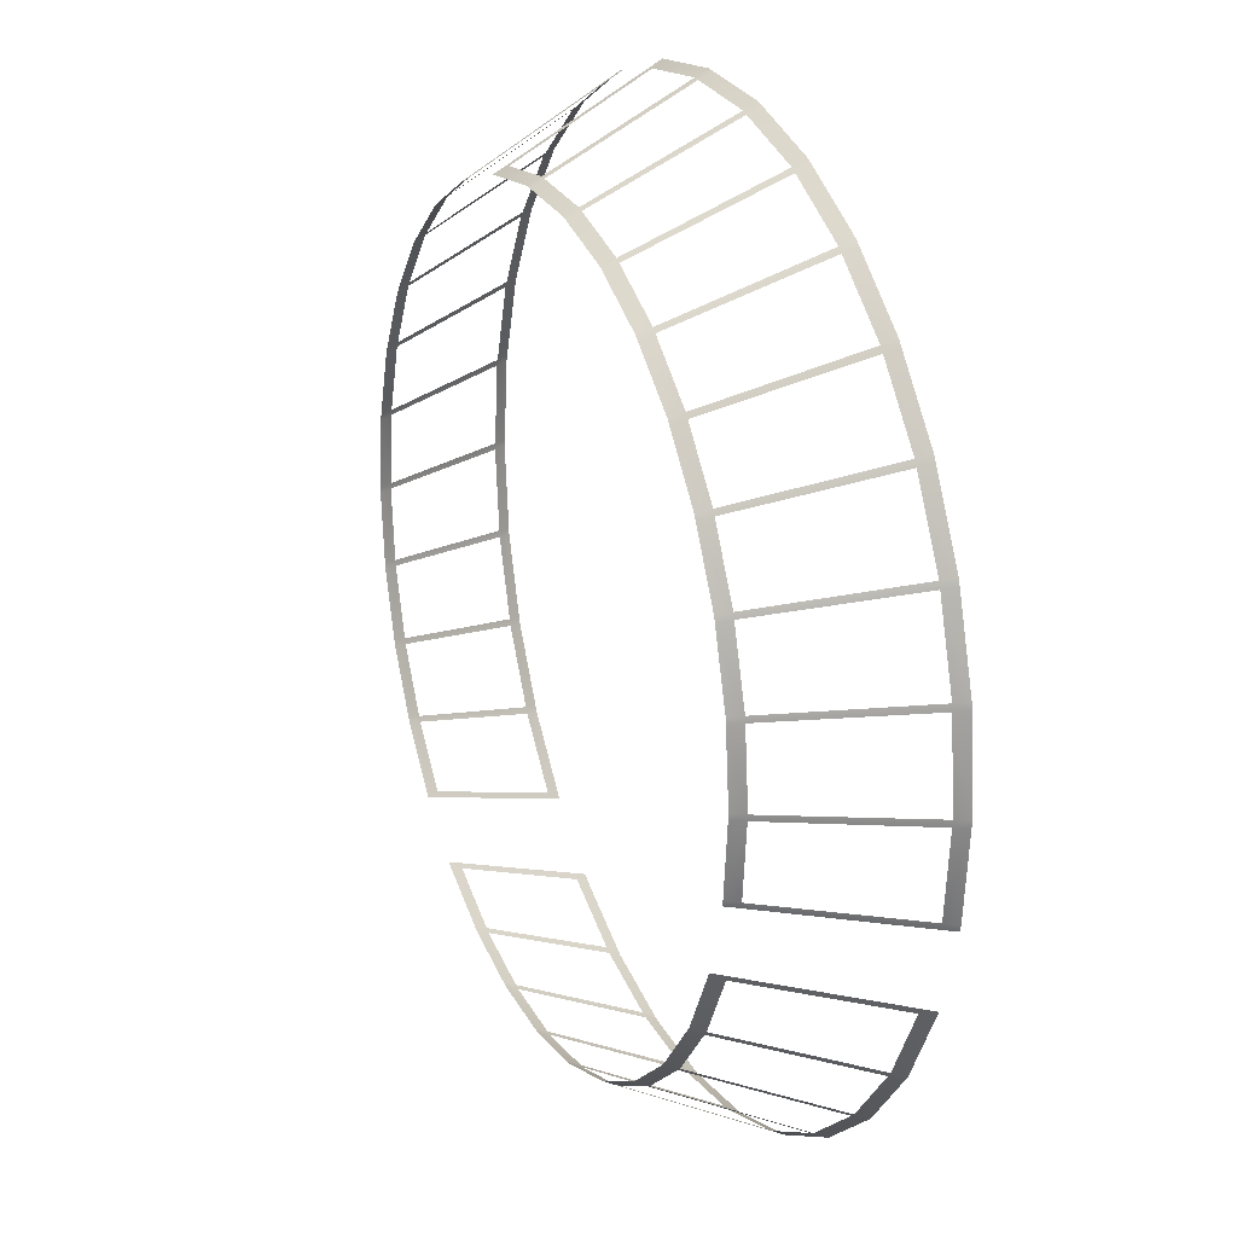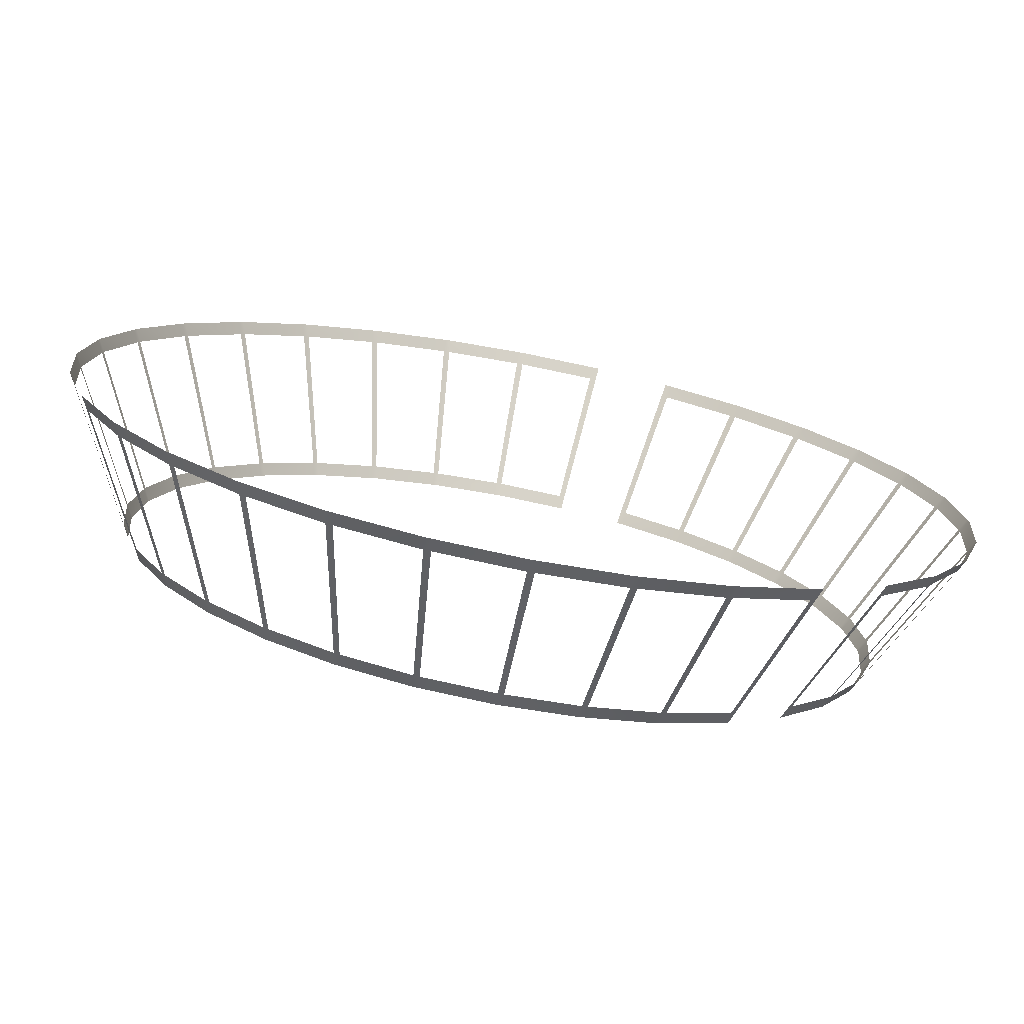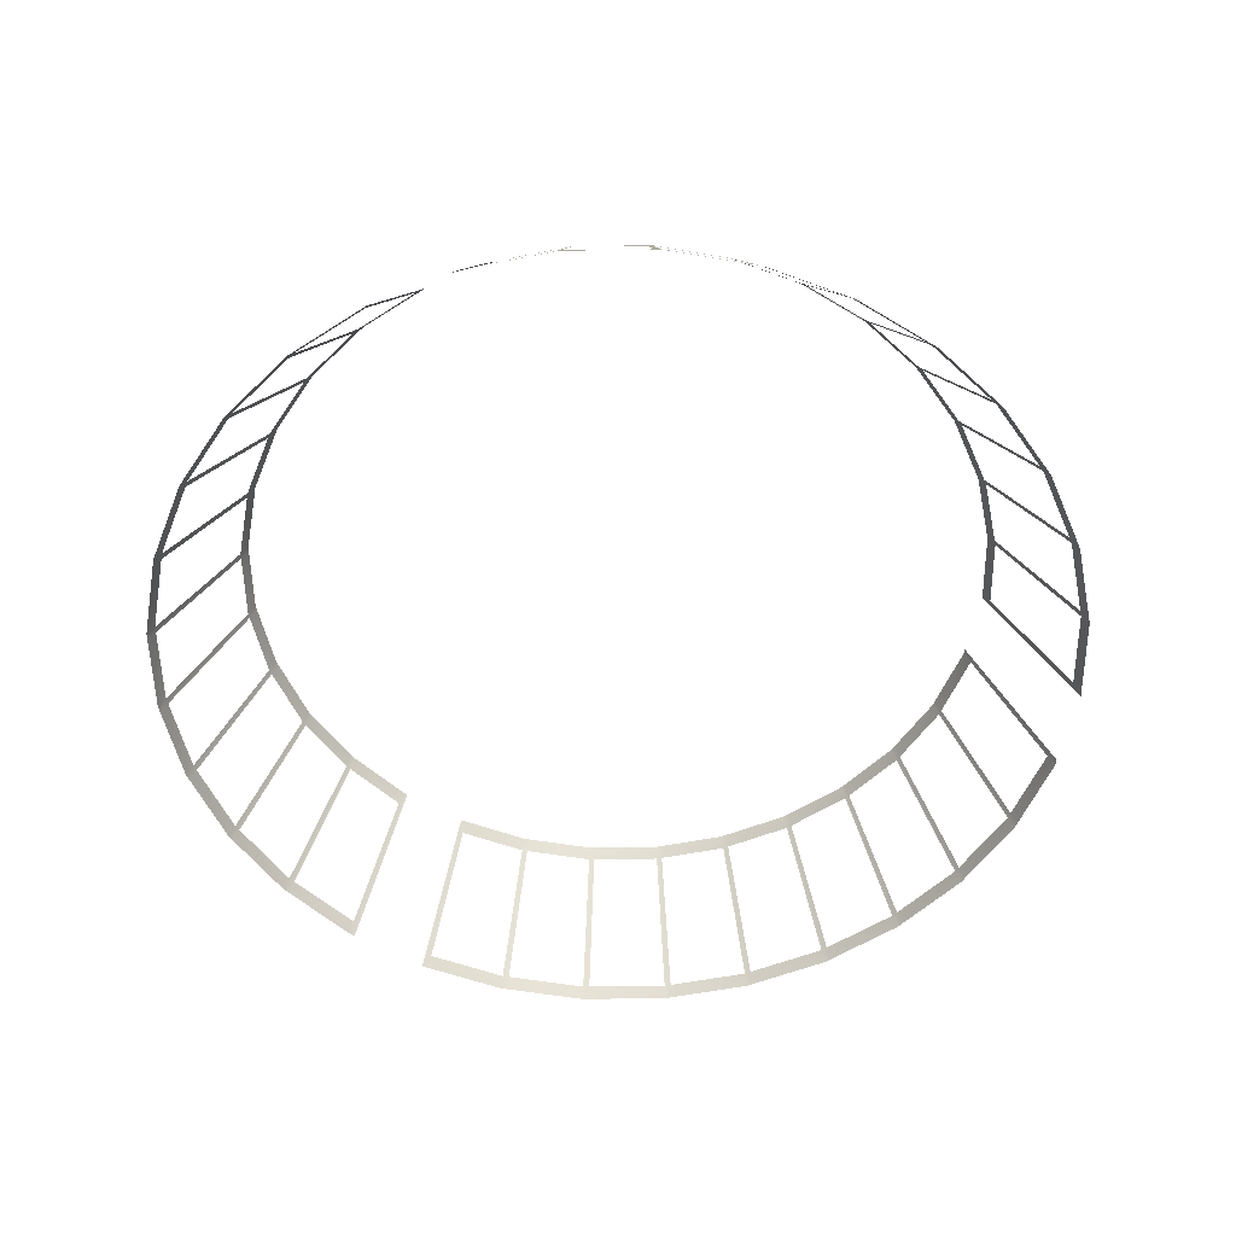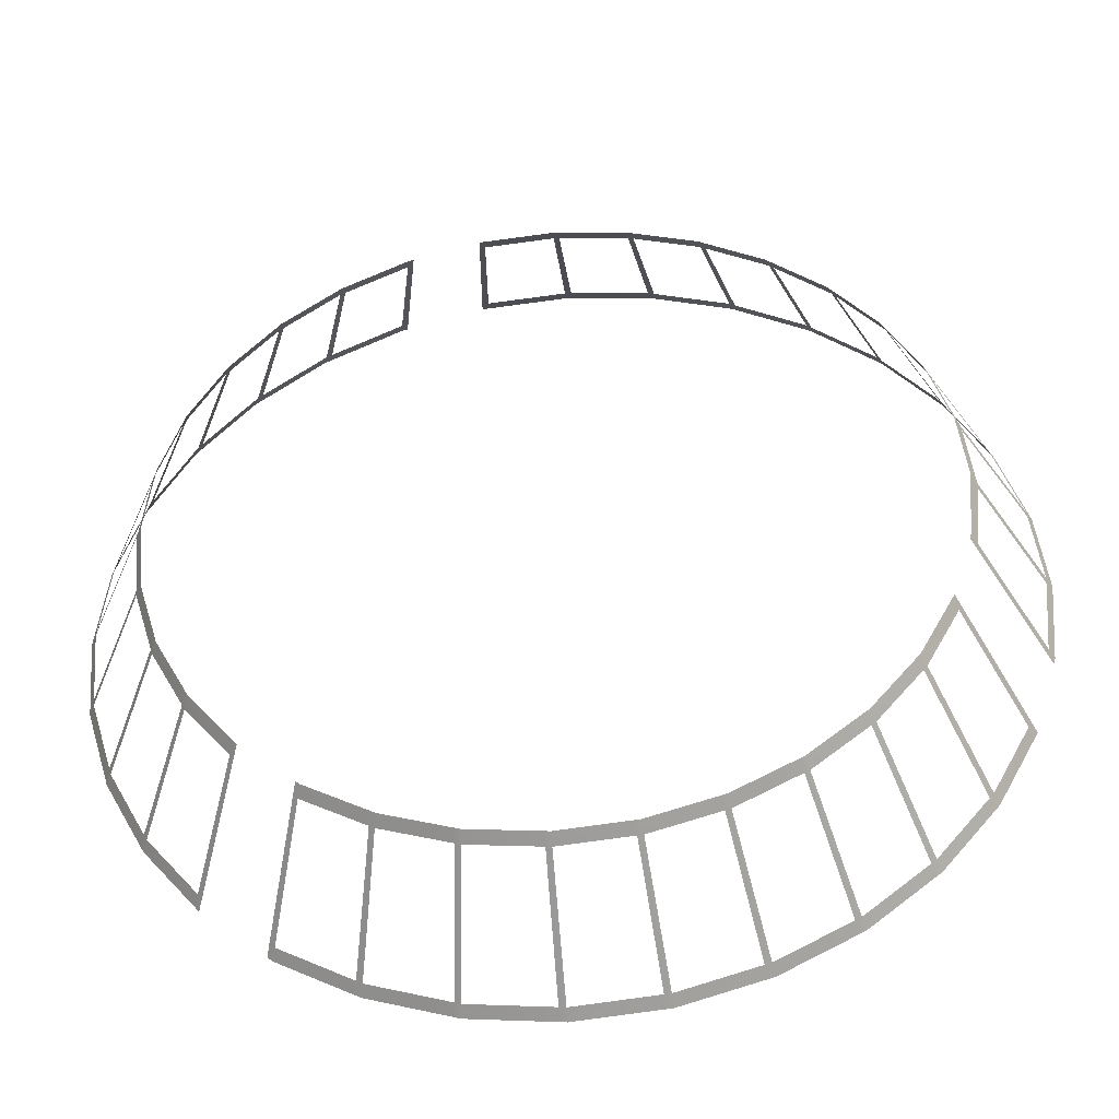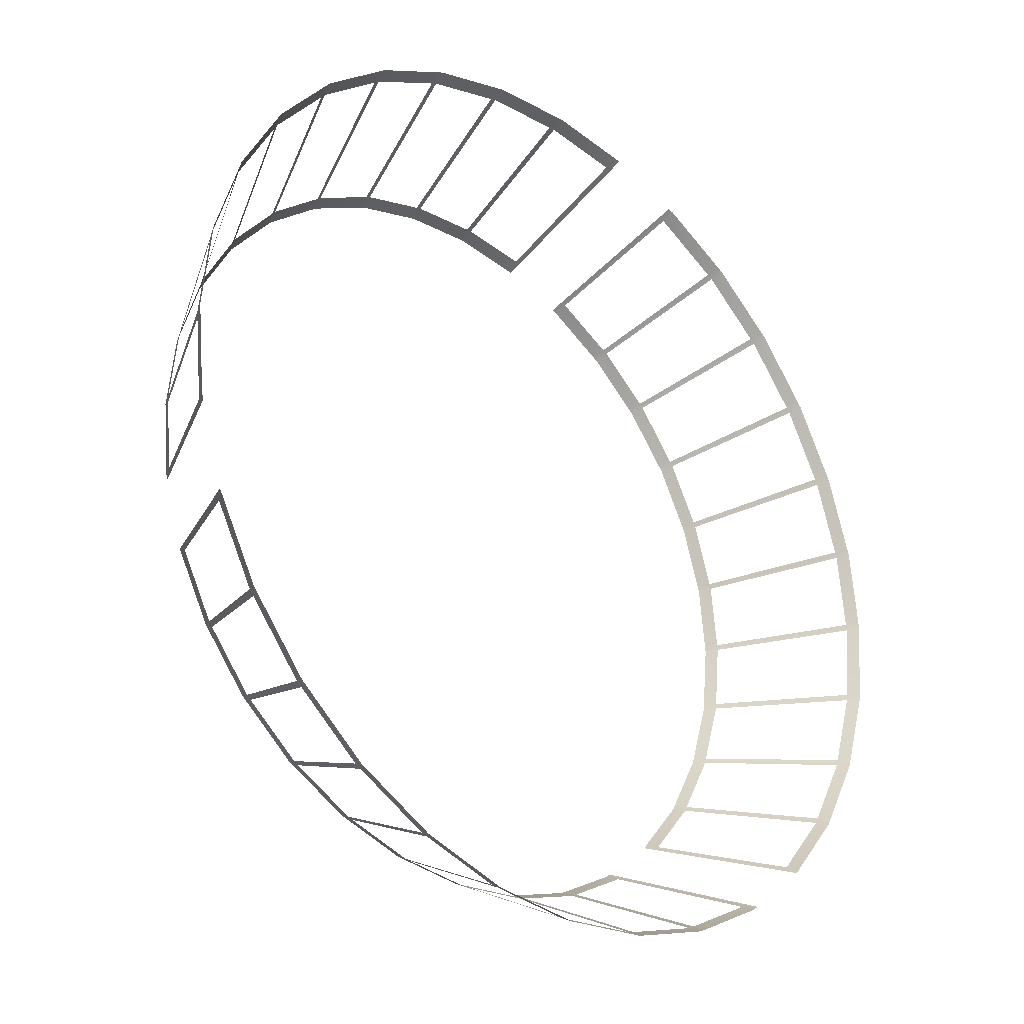
<metadata>
{"format":"obj","ext":"obj","renderer":"f3d","projection":"perspective","resolution":1024,"background":"white","views":[{"elev":22.0,"azim":66.4,"up":"+Y"},{"elev":-75.6,"azim":169.1,"up":"+Y"},{"elev":-53.5,"azim":-139.8,"up":"+Z"},{"elev":-43.5,"azim":5.1,"up":"+Y"},{"elev":-29.6,"azim":136.1,"up":"+Y"}]}
</metadata>
<code>
g FX_MESH_CH0187_Hud_10
v -0.09953 0.5417 0.01531
v -2.713e-08 0.5515 0.01531
v -2.773e-08 0.5593 3.775e-08
v -0.1009 0.5494 3.775e-08
v -0.1076 0.5409 0.01531
v -0.1091 0.5486 3.775e-08
v -0.09164 0.4607 0.176
v -0.08477 0.4614 0.176
v -0.09012 0.4531 0.1913
v -0.08336 0.4537 0.1913
v -2.08e-08 0.4697 0.176
v -2.019e-08 0.4619 0.1913
v -0.1768 0.4268 0.1913
v -0.1703 0.4287 0.1913
v -0.1731 0.436 0.176
v -0.1798 0.434 0.176
v -0.2033 0.5119 0.01531
v -0.2507 0.3873 0.1913
v -0.2111 0.5095 0.01531
v -0.2062 0.5191 3.775e-08
v -0.214 0.5167 3.775e-08
v -0.2549 0.3938 0.176
v -0.2993 0.4624 0.01531
v -0.2566 0.3841 0.1913
v -0.3035 0.4689 3.775e-08
v -0.261 0.3906 0.176
v -0.3214 0.3309 0.1913
v -0.3064 0.4586 0.01531
v -0.3107 0.4651 3.775e-08
v -0.3268 0.3365 0.176
v -0.3837 0.3951 0.01531
v -0.3266 0.3266 0.1913
v -0.3891 0.4007 3.775e-08
v -0.3321 0.3321 0.176
v -0.39 0.39 0.01531
v -0.3955 0.3955 3.775e-08
v -0.4598 0.3171 3.775e-08
v -0.3862 0.2663 0.176
v -0.4534 0.3127 0.01531
v -0.4651 0.3107 3.775e-08
v -0.3798 0.2619 0.1913
v -0.4586 0.3064 0.01531
v -0.5129 0.2213 3.775e-08
v -0.3906 0.261 0.176
v -0.3841 0.2566 0.1913
v -0.5057 0.2182 0.01531
v -0.4307 0.1858 0.176
v -0.5167 0.214 3.775e-08
v -0.4236 0.1828 0.1913
v -0.5095 0.2111 0.01531
v -0.5462 0.117 3.775e-08
v -0.434 0.1798 0.176
v -0.4268 0.1768 0.1913
v -0.5386 0.1154 0.01531
v -0.4587 0.09825 0.176
v -0.5486 0.1091 3.775e-08
v -0.4511 0.09662 0.1913
v -0.5409 0.1076 0.01531
v -0.5585 0.008184 3.775e-08
v -0.4607 0.09164 0.176
v -0.4531 0.09012 0.1913
v -0.5507 0.00807 0.01531
v -0.4691 0.006873 0.176
v -0.5593 -2.061e-07 3.775e-08
v -0.4613 0.006759 0.1913
v -0.5515 -2.017e-07 0.01531
v -0.4697 -1.55e-07 0.176
v -0.4619 -1.505e-07 0.1913
v -0.4537 -0.08336 0.1913
v -0.5417 -0.09953 0.01531
v -0.4614 -0.08477 0.176
v -0.4531 -0.09012 0.1913
v -0.5494 -0.1009 3.775e-08
v -0.4607 -0.09164 0.176
v -0.4287 -0.1703 0.1913
v -0.5409 -0.1076 0.01531
v -0.5486 -0.1091 3.775e-08
v -0.436 -0.1731 0.176
v -0.5119 -0.2033 0.01531
v -0.4268 -0.1768 0.1913
v -0.5191 -0.2062 3.775e-08
v -0.434 -0.1798 0.176
v -0.3873 -0.2507 0.1913
v -0.5095 -0.2111 0.01531
v -0.5167 -0.214 3.775e-08
v -0.3938 -0.2549 0.176
v -0.4624 -0.2993 0.01531
v -0.3841 -0.2566 0.1913
v -0.4689 -0.3035 3.775e-08
v -0.3906 -0.261 0.176
v -0.3309 -0.3214 0.1913
v -0.4586 -0.3064 0.01531
v -0.4651 -0.3107 3.775e-08
v -0.3365 -0.3268 0.176
v -0.3266 -0.3266 0.1913
v -0.3321 -0.3321 0.176
v -0.3951 -0.3837 0.01531
v -0.4007 -0.3891 3.775e-08
v -0.39 -0.39 0.01531
v -0.3955 -0.3955 3.775e-08
v -0.3127 -0.4534 0.01531
v -0.3171 -0.4598 3.775e-08
v -0.3107 -0.4651 3.775e-08
v -0.3064 -0.4586 0.01531
v -0.2213 -0.5129 3.775e-08
v -0.2663 -0.3862 0.176
v -0.2182 -0.5057 0.01531
v -0.261 -0.3906 0.176
v -0.2619 -0.3798 0.1913
v -0.2566 -0.3841 0.1913
v -0.1858 -0.4307 0.176
v -0.214 -0.5167 3.775e-08
v -0.1828 -0.4236 0.1913
v -0.2111 -0.5095 0.01531
v -0.117 -0.5462 3.775e-08
v -0.1798 -0.434 0.176
v -0.1768 -0.4268 0.1913
v -0.1154 -0.5386 0.01531
v -0.09825 -0.4587 0.176
v -0.1091 -0.5486 3.775e-08
v -0.09662 -0.4511 0.1913
v -0.1076 -0.5409 0.01531
v -0.008183 -0.5585 3.775e-08
v -0.09164 -0.4607 0.176
v -0.09012 -0.4531 0.1913
v -0.008069 -0.5507 0.01531
v -0.006873 -0.4691 0.176
v 5.368e-07 -0.5593 3.775e-08
v -0.006759 -0.4613 0.1913
v 5.295e-07 -0.5515 0.01531
v 4.533e-07 -0.4697 0.176
v 4.46e-07 -0.4619 0.1913
v 0.08336 -0.4537 0.1913
v 0.09953 -0.5417 0.01531
v 0.08477 -0.4614 0.176
v 0.09012 -0.4531 0.1913
v 0.1009 -0.5494 3.775e-08
v 0.09164 -0.4607 0.176
v 0.1703 -0.4287 0.1913
v 0.1076 -0.5409 0.01531
v 0.1091 -0.5486 3.775e-08
v 0.1731 -0.436 0.176
v 0.2033 -0.5119 0.01531
v 0.1768 -0.4268 0.1913
v 0.2062 -0.5191 3.775e-08
v 0.1798 -0.434 0.176
v 0.2507 -0.3873 0.1913
v 0.2111 -0.5095 0.01531
v 0.214 -0.5167 3.775e-08
v 0.2549 -0.3938 0.176
v 0.2993 -0.4624 0.01531
v 0.2566 -0.3841 0.1913
v 0.3035 -0.4689 3.775e-08
v 0.261 -0.3906 0.176
v 0.3214 -0.3309 0.1913
v 0.3064 -0.4586 0.01531
v 0.3107 -0.4651 3.775e-08
v 0.3268 -0.3365 0.176
v 0.3837 -0.3951 0.01531
v 0.3266 -0.3266 0.1913
v 0.3891 -0.4007 3.775e-08
v 0.3321 -0.3321 0.176
v 0.39 -0.39 0.01531
v 0.3955 -0.3955 3.775e-08
v 0.4598 -0.3171 3.775e-08
v 0.3862 -0.2663 0.176
v 0.4534 -0.3127 0.01531
v 0.4651 -0.3107 3.775e-08
v 0.3798 -0.2619 0.1913
v 0.4586 -0.3064 0.01531
v 0.5129 -0.2213 3.775e-08
v 0.3906 -0.261 0.176
v 0.3841 -0.2566 0.1913
v 0.5057 -0.2182 0.01531
v 0.5167 -0.214 3.775e-08
v 0.5095 -0.2111 0.01531
v 0.4307 -0.1858 0.176
v 0.4236 -0.1828 0.1913
v 0.434 -0.1798 0.176
v 0.4268 -0.1768 0.1913
v 0.5386 -0.1154 0.01531
v 0.5462 -0.117 3.775e-08
v 0.5486 -0.1091 3.775e-08
v 0.5409 -0.1076 0.01531
v 0.5585 -0.008183 3.775e-08
v 0.4587 -0.09825 0.176
v 0.5507 -0.008069 0.01531
v 0.4607 -0.09164 0.176
v 0.4511 -0.09662 0.1913
v 0.4531 -0.09012 0.1913
v 0.4691 -0.006872 0.176
v 0.5593 8.74e-07 3.775e-08
v 0.4613 -0.006758 0.1913
v 0.5515 8.634e-07 0.01531
v 0.4697 7.522e-07 0.176
v 0.4619 7.416e-07 0.1913
v 0.4537 0.08336 0.1913
v 0.5417 0.09953 0.01531
v 0.4614 0.08477 0.176
v 0.4531 0.09012 0.1913
v 0.5494 0.1009 3.775e-08
v 0.4607 0.09164 0.176
v 0.4287 0.1703 0.1913
v 0.5409 0.1076 0.01531
v 0.5486 0.1091 3.775e-08
v 0.436 0.1731 0.176
v 0.5119 0.2033 0.01531
v 0.4268 0.1768 0.1913
v 0.5191 0.2062 3.775e-08
v 0.434 0.1798 0.176
v 0.3873 0.2507 0.1913
v 0.5095 0.2111 0.01531
v 0.5167 0.214 3.775e-08
v 0.3938 0.2549 0.176
v 0.4624 0.2993 0.01531
v 0.3841 0.2566 0.1913
v 0.4689 0.3035 3.775e-08
v 0.3906 0.261 0.176
v 0.3309 0.3214 0.1913
v 0.4586 0.3064 0.01531
v 0.4651 0.3107 3.775e-08
v 0.3365 0.3268 0.176
v 0.3951 0.3837 0.01531
v 0.3266 0.3266 0.1913
v 0.4007 0.3891 3.775e-08
v 0.3321 0.3322 0.176
v 0.39 0.39 0.01531
v 0.3955 0.3955 3.775e-08
v 0.3171 0.4598 3.775e-08
v 0.2663 0.3862 0.176
v 0.3127 0.4534 0.01531
v 0.3107 0.4651 3.775e-08
v 0.2619 0.3798 0.1913
v 0.3064 0.4586 0.01531
v 0.2213 0.5129 3.775e-08
v 0.261 0.3906 0.176
v 0.2566 0.3841 0.1913
v 0.2182 0.5057 0.01531
v 0.1858 0.4307 0.176
v 0.214 0.5167 3.775e-08
v 0.1828 0.4236 0.1913
v 0.2111 0.5095 0.01531
v 0.117 0.5462 3.775e-08
v 0.1798 0.434 0.176
v 0.1768 0.4268 0.1913
v 0.1154 0.5386 0.01531
v 0.09825 0.4587 0.176
v 0.1091 0.5486 3.775e-08
v 0.09662 0.4511 0.1913
v 0.1076 0.5409 0.01531
v 0.008184 0.5585 3.775e-08
v 0.09164 0.4607 0.176
v 0.09012 0.4531 0.1913
v 0.00807 0.5507 0.01531
v -2.773e-08 0.5593 3.775e-08
v -2.713e-08 0.5515 0.01531
v 0.006873 0.4691 0.176
v 0.006759 0.4613 0.1913
v -2.08e-08 0.4697 0.176
v -2.019e-08 0.4619 0.1913
g FX_MESH_CH0187_Hud_10_0
f 3 2 1
f 1 4 3
f 1 5 4
f 6 4 5
f 7 5 1
f 1 8 7
f 9 7 8
f 8 10 9
f 10 8 11
f 11 12 10
f 15 14 13
f 13 16 15
f 17 15 16
f 16 13 18
f 16 19 17
f 17 19 20
f 21 20 19
f 18 22 16
f 21 19 23
f 22 18 24
f 23 25 21
f 24 26 22
f 23 22 26
f 26 24 27
f 23 28 25
f 26 28 23
f 29 25 28
f 27 30 26
f 29 28 31
f 30 27 32
f 31 33 29
f 32 34 30
f 31 30 34
f 31 35 33
f 34 35 31
f 36 33 35
f 36 35 37
f 38 34 32
f 39 37 35
f 40 37 39
f 41 38 32
f 39 42 40
f 38 42 39
f 40 42 43
f 44 38 41
f 42 38 44
f 41 45 44
f 46 43 42
f 47 44 45
f 48 43 46
f 49 47 45
f 46 50 48
f 47 50 46
f 51 48 50
f 52 47 49
f 50 47 52
f 49 53 52
f 54 51 50
f 55 52 53
f 56 51 54
f 57 55 53
f 54 58 56
f 55 58 54
f 59 56 58
f 60 55 57
f 58 55 60
f 57 61 60
f 62 59 58
f 63 60 61
f 64 59 62
f 65 63 61
f 66 62 63
f 62 66 64
f 67 63 65
f 66 63 67
f 65 68 67
f 67 68 69
f 64 66 70
f 69 71 67
f 71 69 72
f 70 73 64
f 72 74 71
f 70 71 74
f 74 72 75
f 70 76 73
f 74 76 70
f 77 73 76
f 75 78 74
f 77 76 79
f 78 75 80
f 79 81 77
f 80 82 78
f 79 78 82
f 82 80 83
f 79 84 81
f 82 84 79
f 85 81 84
f 83 86 82
f 85 84 87
f 86 83 88
f 87 89 85
f 88 90 86
f 87 86 90
f 90 88 91
f 87 92 89
f 90 92 87
f 93 89 92
f 91 94 90
f 94 91 95
f 95 96 94
f 93 92 97
f 97 94 96
f 97 98 93
f 96 99 97
f 97 99 98
f 100 98 99
f 103 102 101
f 101 104 103
f 103 104 105
f 106 104 101
f 107 105 104
f 104 106 108
f 108 106 109
f 109 110 108
f 111 108 110
f 112 105 107
f 113 111 110
f 107 114 112
f 111 114 107
f 115 112 114
f 116 111 113
f 114 111 116
f 113 117 116
f 118 115 114
f 119 116 117
f 120 115 118
f 121 119 117
f 118 122 120
f 119 122 118
f 123 120 122
f 124 119 121
f 122 119 124
f 121 125 124
f 126 123 122
f 127 124 125
f 128 123 126
f 129 127 125
f 130 126 127
f 126 130 128
f 131 127 129
f 130 127 131
f 129 132 131
f 131 132 133
f 128 130 134
f 133 135 131
f 135 133 136
f 134 137 128
f 136 138 135
f 134 135 138
f 138 136 139
f 134 140 137
f 138 140 134
f 141 137 140
f 139 142 138
f 141 140 143
f 142 139 144
f 143 145 141
f 144 146 142
f 143 142 146
f 146 144 147
f 143 148 145
f 146 148 143
f 149 145 148
f 147 150 146
f 149 148 151
f 150 147 152
f 151 153 149
f 152 154 150
f 151 150 154
f 154 152 155
f 151 156 153
f 154 156 151
f 157 153 156
f 155 158 154
f 157 156 159
f 158 155 160
f 159 161 157
f 160 162 158
f 159 158 162
f 159 163 161
f 162 163 159
f 164 161 163
f 164 163 165
f 166 162 160
f 167 165 163
f 168 165 167
f 169 166 160
f 167 170 168
f 166 170 167
f 168 170 171
f 172 166 169
f 170 166 172
f 169 173 172
f 174 171 170
f 175 171 174
f 174 176 175
f 177 172 173
f 177 176 174
f 178 177 173
f 176 177 179
f 179 177 178
f 178 180 179
f 183 182 181
f 181 184 183
f 185 183 184
f 186 184 181
f 187 185 184
f 184 186 188
f 188 186 189
f 189 190 188
f 191 188 190
f 192 185 187
f 193 191 190
f 194 187 191
f 187 194 192
f 195 191 193
f 194 191 195
f 193 196 195
f 195 196 197
f 192 194 198
f 197 199 195
f 199 197 200
f 198 201 192
f 200 202 199
f 198 199 202
f 202 200 203
f 198 204 201
f 202 204 198
f 205 201 204
f 203 206 202
f 205 204 207
f 206 203 208
f 207 209 205
f 208 210 206
f 207 206 210
f 210 208 211
f 207 212 209
f 210 212 207
f 213 209 212
f 211 214 210
f 213 212 215
f 214 211 216
f 215 217 213
f 216 218 214
f 215 214 218
f 218 216 219
f 215 220 217
f 218 220 215
f 221 217 220
f 219 222 218
f 221 220 223
f 222 219 224
f 223 225 221
f 224 226 222
f 223 222 226
f 223 227 225
f 226 227 223
f 228 225 227
f 228 227 229
f 230 226 224
f 231 229 227
f 232 229 231
f 233 230 224
f 231 234 232
f 230 234 231
f 232 234 235
f 236 230 233
f 234 230 236
f 233 237 236
f 238 235 234
f 239 236 237
f 240 235 238
f 241 239 237
f 238 242 240
f 239 242 238
f 243 240 242
f 244 239 241
f 242 239 244
f 241 245 244
f 246 243 242
f 247 244 245
f 248 243 246
f 249 247 245
f 246 250 248
f 247 250 246
f 251 248 250
f 252 247 249
f 250 247 252
f 249 253 252
f 254 251 250
f 255 251 254
f 254 256 255
f 257 252 253
f 256 254 257
f 258 257 253
f 256 257 259
f 259 257 258
f 258 260 259

</code>
